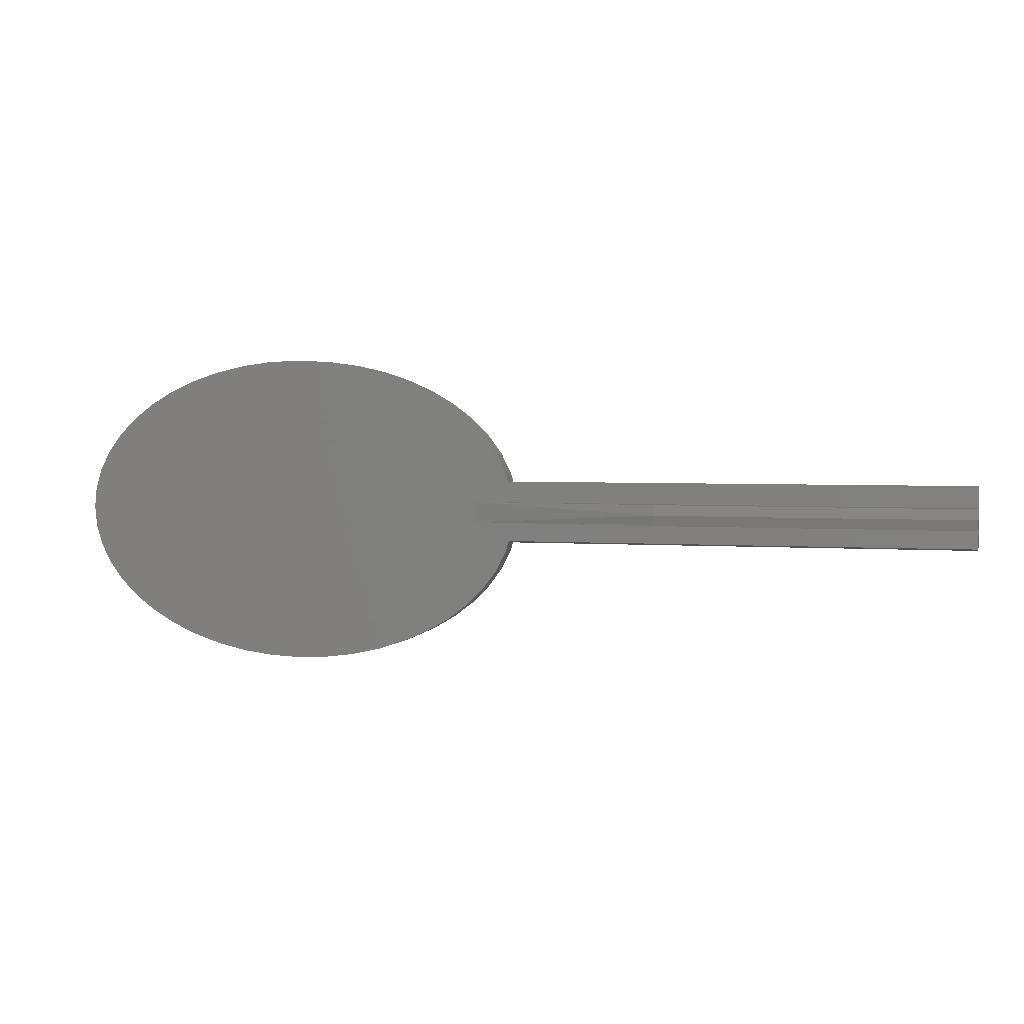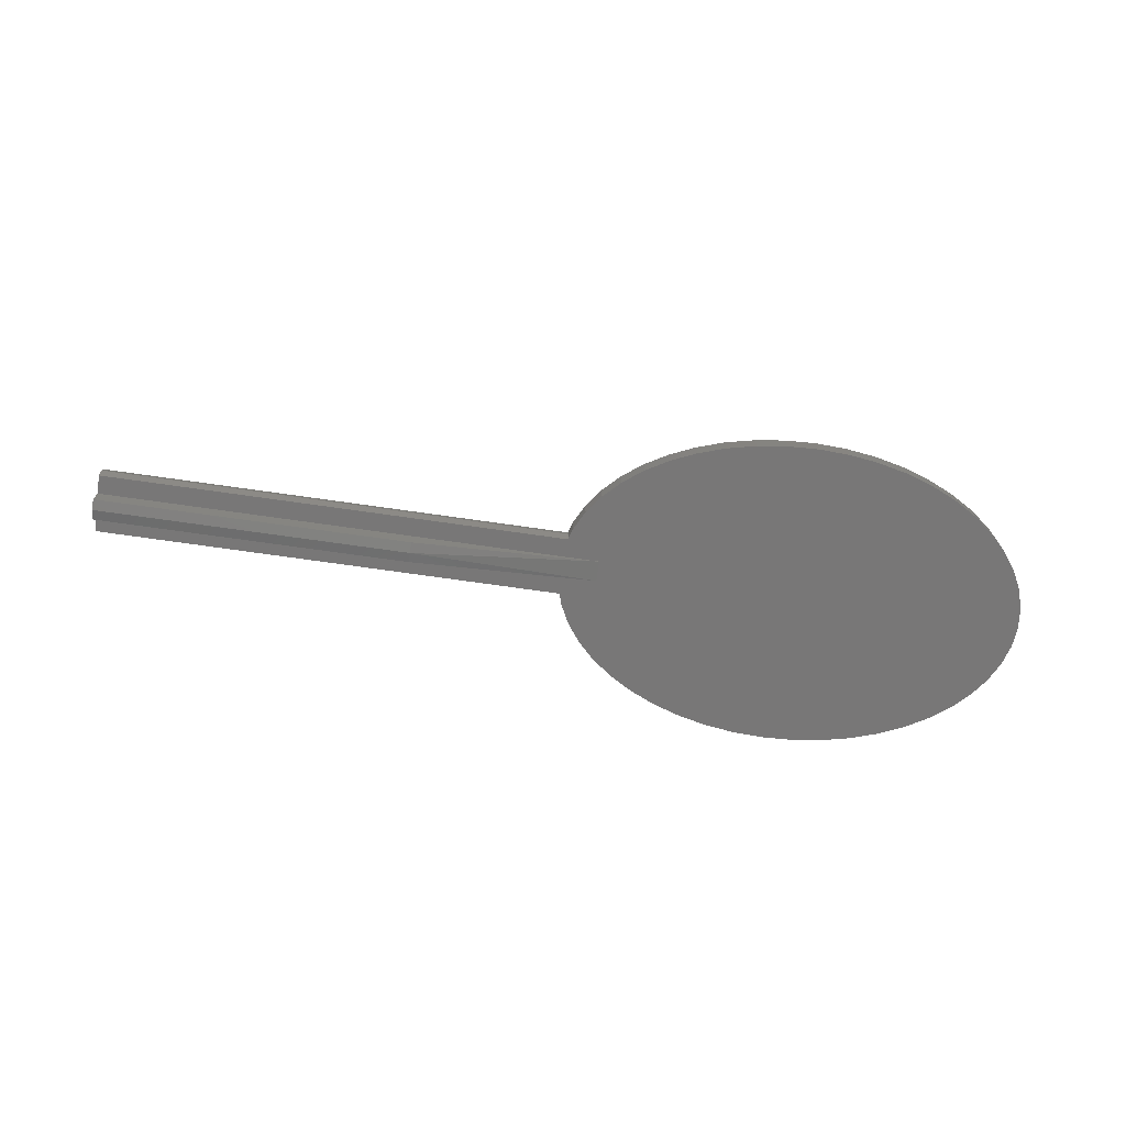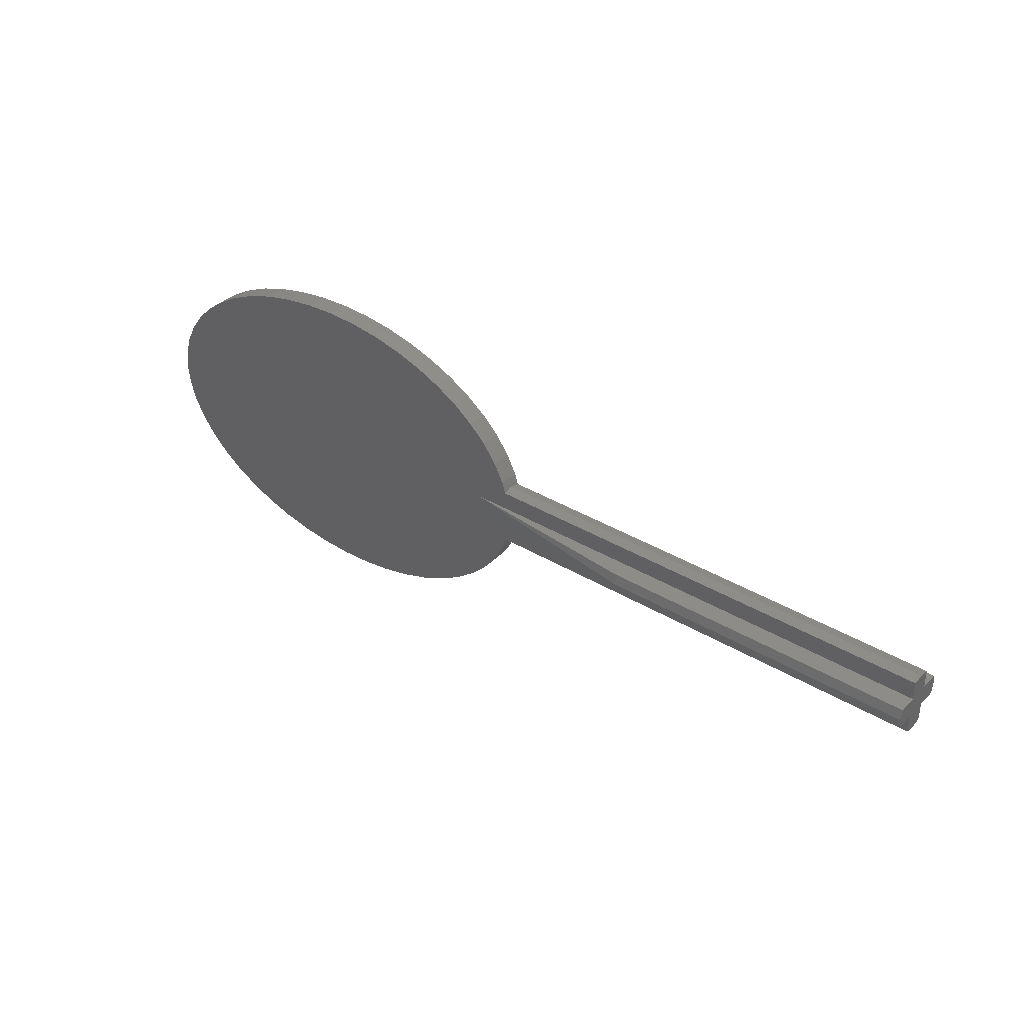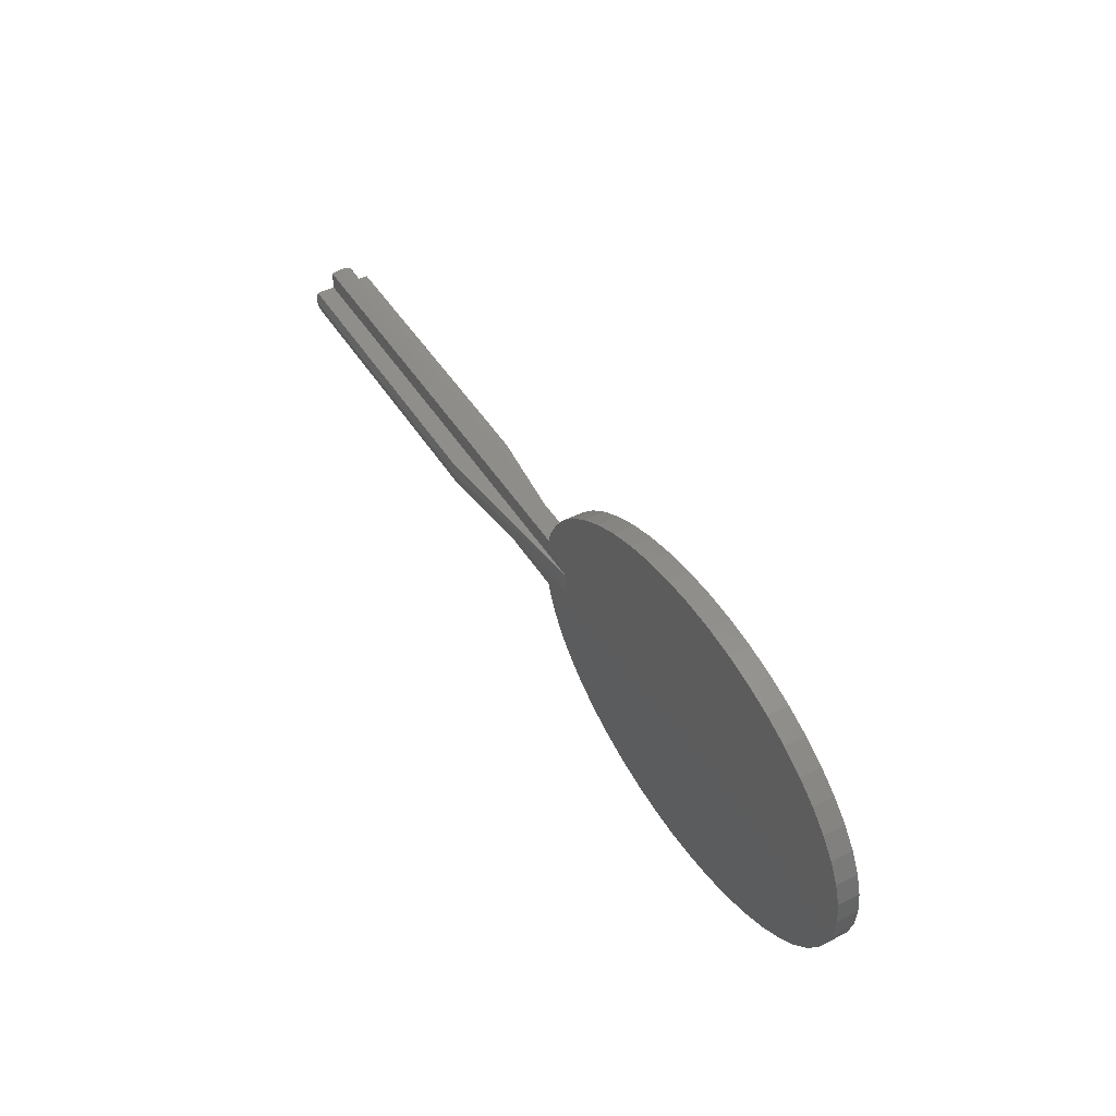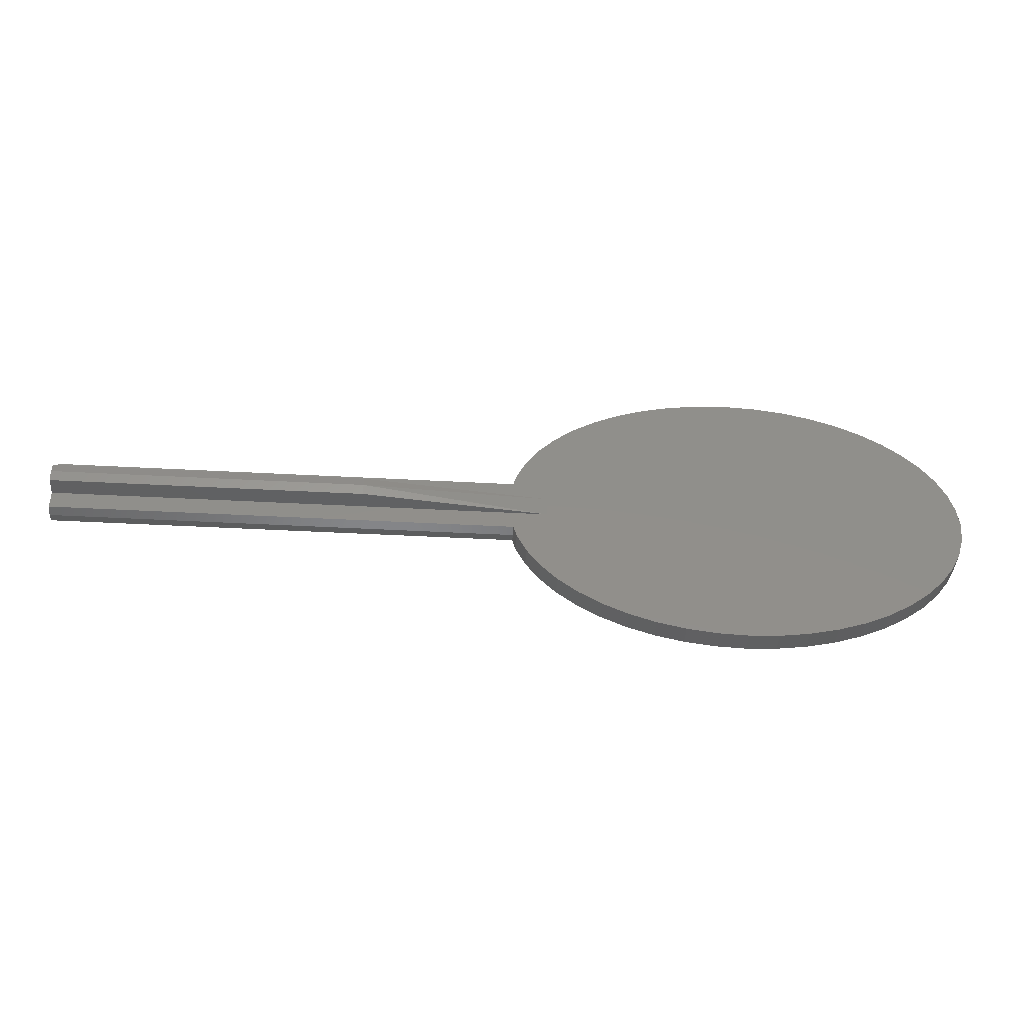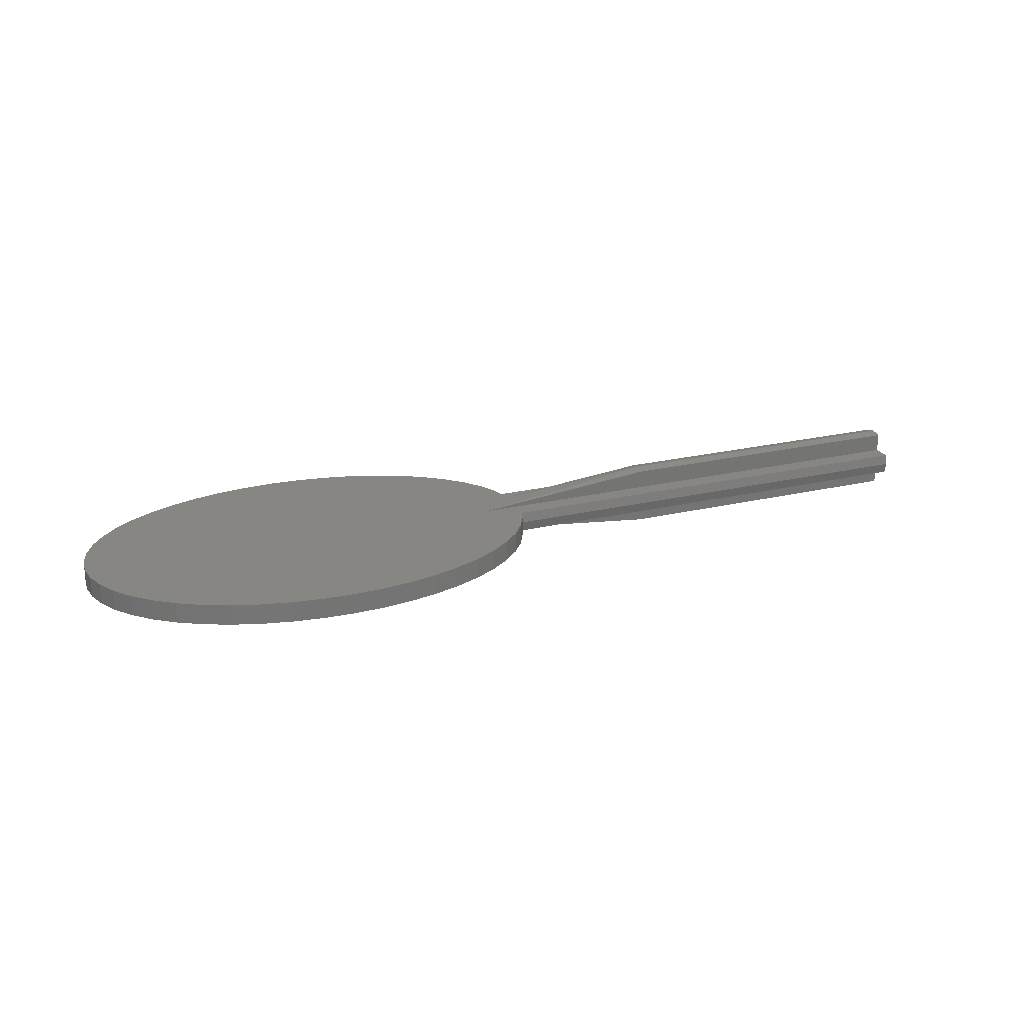
<metadata>
{"format":"stl","ext":"stl","renderer":"f3d","projection":"perspective","resolution":1024,"background":"white","views":[{"elev":3.1,"azim":14.7,"up":"+Z"},{"elev":-70.2,"azim":171.8,"up":"+Y"},{"elev":36.5,"azim":38.2,"up":"+Z"},{"elev":45.6,"azim":-120.0,"up":"+Z"},{"elev":-41.5,"azim":176.2,"up":"+Z"},{"elev":22.9,"azim":-22.1,"up":"+Y"}]}
</metadata>
<code>
# stl→obj: 141 verts, 266 faces
v -12 -0.5333 0
v 0 -0.5333 0
v -0.1032 -0.5333 1.044
v -0.4092 -0.5333 2.07
v -0.9132 -0.5333 3.062
v -1.608 -0.5333 4
v -2.479 -0.5333 4.87
v -3.515 -0.5333 5.657
v -4.694 -0.5333 6.347
v -6 -0.5333 6.928
v -7.408 -0.5333 7.391
v -8.894 -0.5333 7.727
v -10.43 -0.5333 7.931
v -12 -0.5333 8
v -13.57 -0.5333 7.931
v -15.11 -0.5333 7.727
v -16.59 -0.5333 7.391
v -18 -0.5333 6.928
v -19.31 -0.5333 6.347
v -20.49 -0.5333 5.657
v -21.52 -0.5333 4.87
v -22.39 -0.5333 4
v -23.09 -0.5333 3.062
v -23.59 -0.5333 2.07
v -23.9 -0.5333 1.044
v -24 -0.5333 0
v -23.9 -0.5333 -1.044
v -23.59 -0.5333 -2.07
v -23.09 -0.5333 -3.062
v -22.39 -0.5333 -4
v -21.52 -0.5333 -4.87
v -20.49 -0.5333 -5.657
v -19.31 -0.5333 -6.347
v -18 -0.5333 -6.928
v -16.59 -0.5333 -7.391
v -15.11 -0.5333 -7.727
v -13.57 -0.5333 -7.931
v -12 -0.5333 -8
v -10.43 -0.5333 -7.931
v -8.894 -0.5333 -7.727
v -7.408 -0.5333 -7.391
v -6 -0.5333 -6.928
v -4.694 -0.5333 -6.347
v -3.515 -0.5333 -5.657
v -2.479 -0.5333 -4.87
v -1.608 -0.5333 -4
v -0.9132 -0.5333 -3.062
v -0.4092 -0.5333 -2.07
v -0.1032 -0.5333 -1.044
v -12 0.5333 0
v -0.1032 0.5333 1.044
v 0 0.5333 0
v -0.4092 0.5333 2.07
v -0.9132 0.5333 3.062
v -1.608 0.5333 4
v -2.479 0.5333 4.87
v -3.515 0.5333 5.657
v -4.694 0.5333 6.347
v -6 0.5333 6.928
v -7.408 0.5333 7.391
v -8.894 0.5333 7.727
v -10.43 0.5333 7.931
v -12 0.5333 8
v -13.57 0.5333 7.931
v -15.11 0.5333 7.727
v -16.59 0.5333 7.391
v -18 0.5333 6.928
v -19.31 0.5333 6.347
v -20.49 0.5333 5.657
v -21.52 0.5333 4.87
v -22.39 0.5333 4
v -23.09 0.5333 3.062
v -23.59 0.5333 2.07
v -23.9 0.5333 1.044
v -24 0.5333 0
v -23.9 0.5333 -1.044
v -23.59 0.5333 -2.07
v -23.09 0.5333 -3.062
v -22.39 0.5333 -4
v -21.52 0.5333 -4.87
v -20.49 0.5333 -5.657
v -19.31 0.5333 -6.347
v -18 0.5333 -6.928
v -16.59 0.5333 -7.391
v -15.11 0.5333 -7.727
v -13.57 0.5333 -7.931
v -12 0.5333 -8
v -10.43 0.5333 -7.931
v -8.894 0.5333 -7.727
v -7.408 0.5333 -7.391
v -6 0.5333 -6.928
v -4.694 0.5333 -6.347
v -3.515 0.5333 -5.657
v -2.479 0.5333 -4.87
v -1.608 0.5333 -4
v -0.9132 0.5333 -3.062
v -0.4092 0.5333 -2.07
v -0.1032 0.5333 -1.044
v 23.6 0.5333 -0.5333
v 7.6 0.5333 -0.5333
v 7.6 1.494 -0.5333
v 23.6 1.494 -0.5333
v 7.6 0.5333 -1.494
v 23.6 0.5333 -1.494
v 23.6 0.5333 0.5333
v 7.6 1.494 0.5333
v 7.6 0.5333 0.5333
v 23.6 1.494 0.5333
v 7.6 0.5333 1.494
v 23.6 0.5333 1.494
v 23.6 -0.5333 0.5333
v 7.6 -0.5333 0.5333
v 7.6 -1.494 0.5333
v 23.6 -1.494 0.5333
v 7.6 -0.5333 1.494
v 23.6 -0.5333 1.494
v 23.6 -0.5333 -0.5333
v 7.6 -1.494 -0.5333
v 7.6 -0.5333 -0.5333
v 23.6 -1.494 -0.5333
v 7.6 -0.5333 -1.494
v 23.6 -0.5333 -1.494
v 23.6 0 -1.6
v 7.6 0 -1.6
v 7.6 1.6 0
v 23.6 1.6 0
v 7.6 0 1.6
v 23.6 0 1.6
v 23.6 -1.6 0
v 7.6 -1.6 0
v 23.6 0 0
v -2 0 -1.6
v -2 0.5333 -1.494
v -2 0.5333 -0.5333
v -2 0.5333 1.494
v -2 0 1.6
v -2 0.5333 0.5333
v -2 -0.5333 -1.494
v -2 -0.5333 -0.5333
v -2 -0.5333 0.5333
v -2 -0.5333 1.494
f 1 2 3
f 1 3 4
f 1 4 5
f 1 5 6
f 1 6 7
f 1 7 8
f 1 8 9
f 1 9 10
f 1 10 11
f 1 11 12
f 1 12 13
f 1 13 14
f 1 14 15
f 1 15 16
f 1 16 17
f 1 17 18
f 1 18 19
f 1 19 20
f 1 20 21
f 1 21 22
f 1 22 23
f 1 23 24
f 1 24 25
f 1 25 26
f 1 26 27
f 1 27 28
f 1 28 29
f 1 29 30
f 1 30 31
f 1 31 32
f 1 32 33
f 1 33 34
f 1 34 35
f 1 35 36
f 1 36 37
f 1 37 38
f 1 38 39
f 1 39 40
f 1 40 41
f 1 41 42
f 1 42 43
f 1 43 44
f 1 44 45
f 1 45 46
f 1 46 47
f 1 47 48
f 1 48 49
f 1 49 2
f 50 51 52
f 50 53 51
f 50 54 53
f 50 55 54
f 50 56 55
f 50 57 56
f 50 58 57
f 50 59 58
f 50 60 59
f 50 61 60
f 50 62 61
f 50 63 62
f 50 64 63
f 50 65 64
f 50 66 65
f 50 67 66
f 50 68 67
f 50 69 68
f 50 70 69
f 50 71 70
f 50 72 71
f 50 73 72
f 50 74 73
f 50 75 74
f 50 76 75
f 50 77 76
f 50 78 77
f 50 79 78
f 50 80 79
f 50 81 80
f 50 82 81
f 50 83 82
f 50 84 83
f 50 85 84
f 50 86 85
f 50 87 86
f 50 88 87
f 50 89 88
f 50 90 89
f 50 91 90
f 50 92 91
f 50 93 92
f 50 94 93
f 50 95 94
f 50 96 95
f 50 97 96
f 50 98 97
f 50 52 98
f 3 2 52
f 52 51 3
f 4 3 51
f 51 53 4
f 5 4 53
f 53 54 5
f 6 5 54
f 54 55 6
f 7 6 55
f 55 56 7
f 8 7 56
f 56 57 8
f 9 8 57
f 57 58 9
f 10 9 58
f 58 59 10
f 11 10 59
f 59 60 11
f 12 11 60
f 60 61 12
f 13 12 61
f 61 62 13
f 14 13 62
f 62 63 14
f 15 14 63
f 63 64 15
f 16 15 64
f 64 65 16
f 17 16 65
f 65 66 17
f 18 17 66
f 66 67 18
f 19 18 67
f 67 68 19
f 20 19 68
f 68 69 20
f 21 20 69
f 69 70 21
f 22 21 70
f 70 71 22
f 23 22 71
f 71 72 23
f 24 23 72
f 72 73 24
f 25 24 73
f 73 74 25
f 26 25 74
f 74 75 26
f 27 26 75
f 75 76 27
f 28 27 76
f 76 77 28
f 29 28 77
f 77 78 29
f 30 29 78
f 78 79 30
f 31 30 79
f 79 80 31
f 32 31 80
f 80 81 32
f 33 32 81
f 81 82 33
f 34 33 82
f 82 83 34
f 35 34 83
f 83 84 35
f 36 35 84
f 84 85 36
f 37 36 85
f 85 86 37
f 38 37 86
f 86 87 38
f 39 38 87
f 87 88 39
f 40 39 88
f 88 89 40
f 41 40 89
f 89 90 41
f 42 41 90
f 90 91 42
f 43 42 91
f 91 92 43
f 44 43 92
f 92 93 44
f 45 44 93
f 93 94 45
f 46 45 94
f 94 95 46
f 47 46 95
f 95 96 47
f 48 47 96
f 96 97 48
f 49 48 97
f 97 98 49
f 2 49 98
f 98 52 2
f 99 100 101
f 101 102 99
f 103 100 99
f 99 104 103
f 105 106 107
f 106 105 108
f 109 105 107
f 105 109 110
f 111 112 113
f 113 114 111
f 115 112 111
f 111 116 115
f 117 118 119
f 118 117 120
f 121 117 119
f 117 121 122
f 103 104 123
f 123 124 103
f 101 125 126
f 126 102 101
f 106 108 126
f 126 125 106
f 109 127 128
f 128 110 109
f 115 116 128
f 128 127 115
f 118 120 129
f 129 130 118
f 113 130 129
f 129 114 113
f 121 124 123
f 123 122 121
f 128 105 110
f 105 128 131
f 123 99 131
f 99 123 104
f 128 111 131
f 111 128 116
f 123 117 122
f 117 123 131
f 126 105 131
f 105 126 108
f 126 99 102
f 99 126 131
f 129 111 114
f 111 129 131
f 129 117 131
f 117 129 120
f 124 132 133
f 133 103 124
f 103 133 134
f 134 100 103
f 127 109 135
f 135 136 127
f 109 107 137
f 137 135 109
f 124 121 138
f 138 132 124
f 121 119 139
f 139 138 121
f 113 140 130
f 130 139 118
f 140 139 130
f 101 134 125
f 125 137 106
f 134 137 125
f 127 136 141
f 141 115 127
f 115 141 140
f 140 112 115
f 112 140 113
f 107 106 137
f 119 118 139
f 100 134 101

</code>
